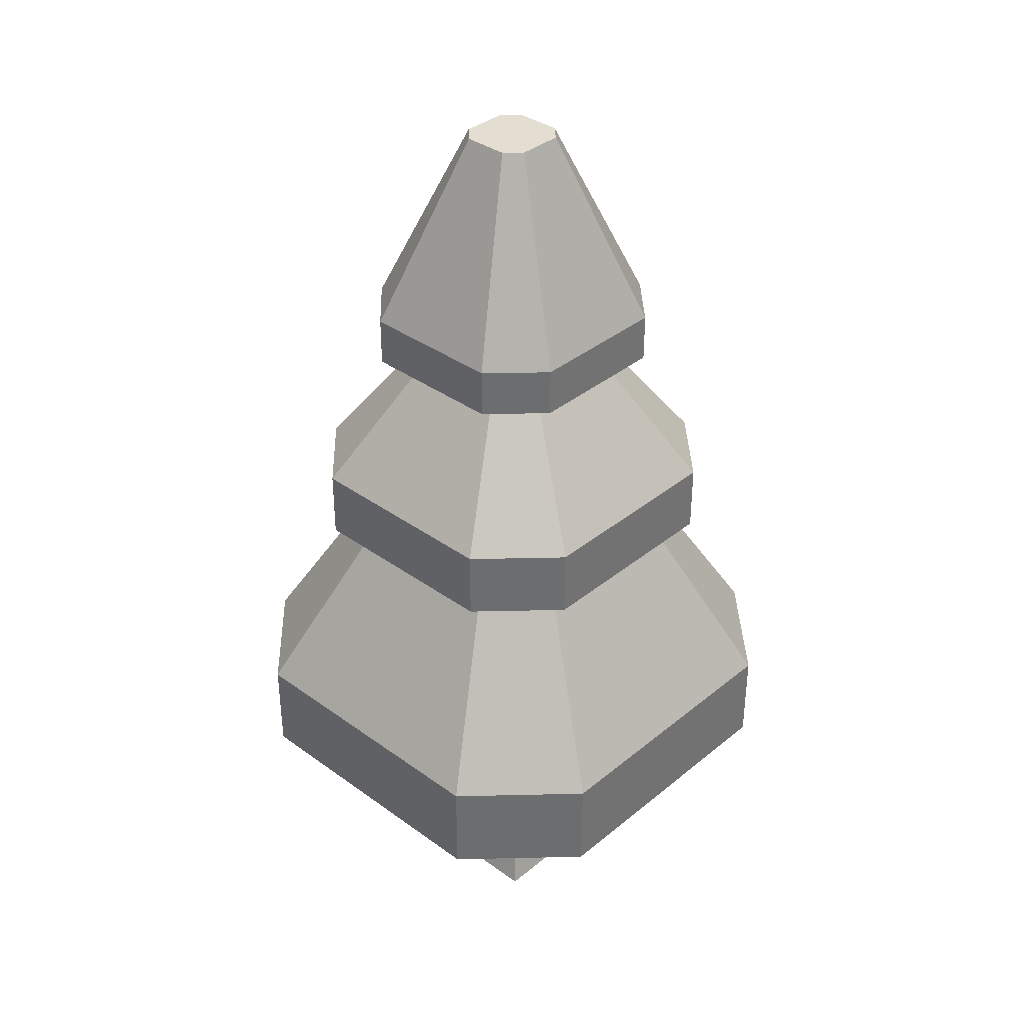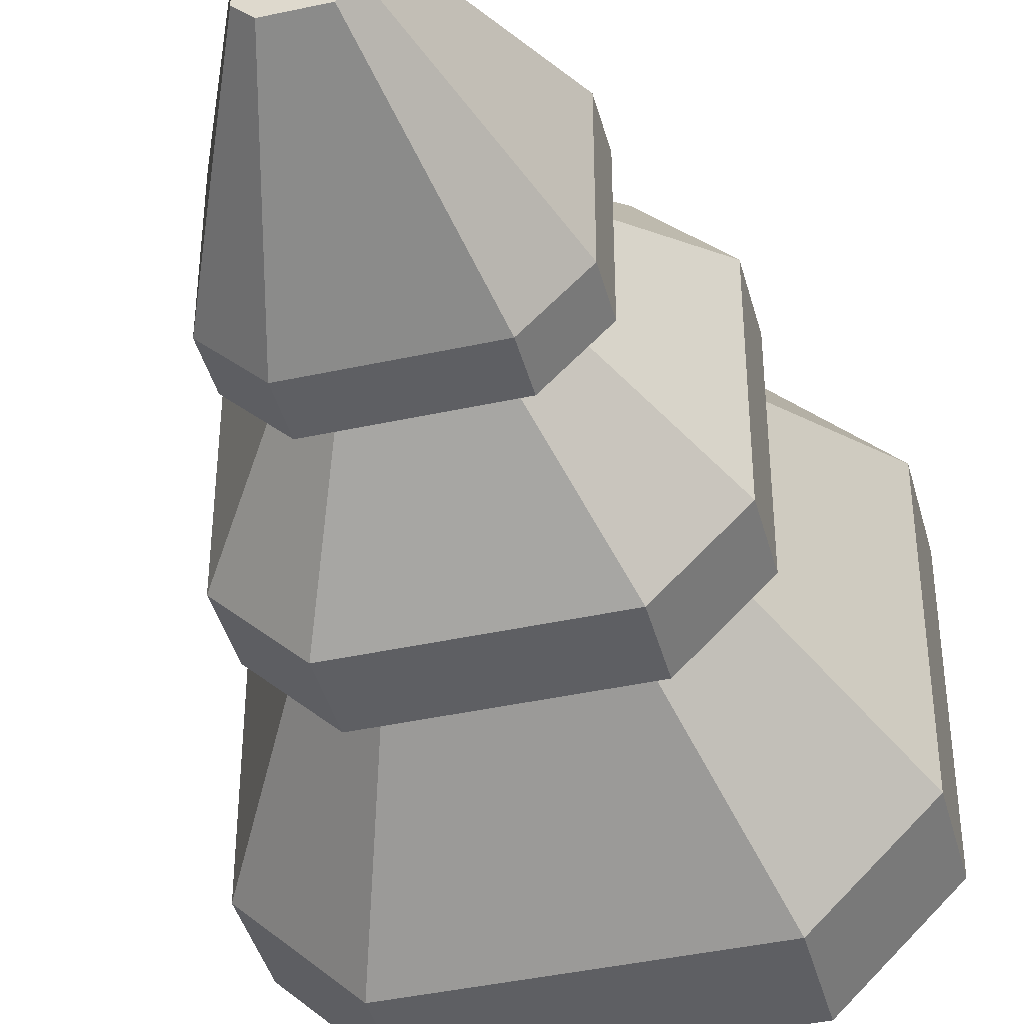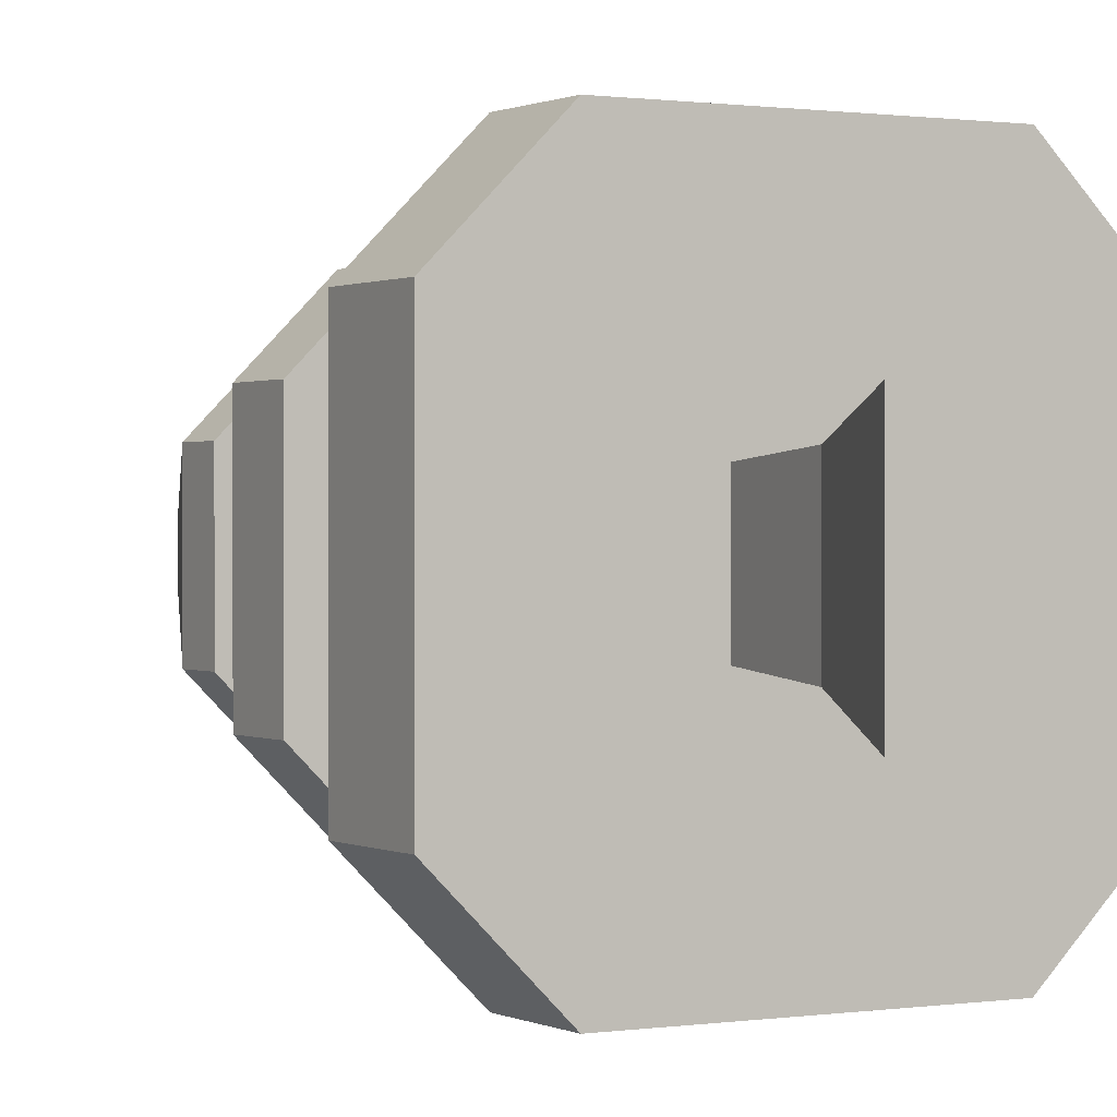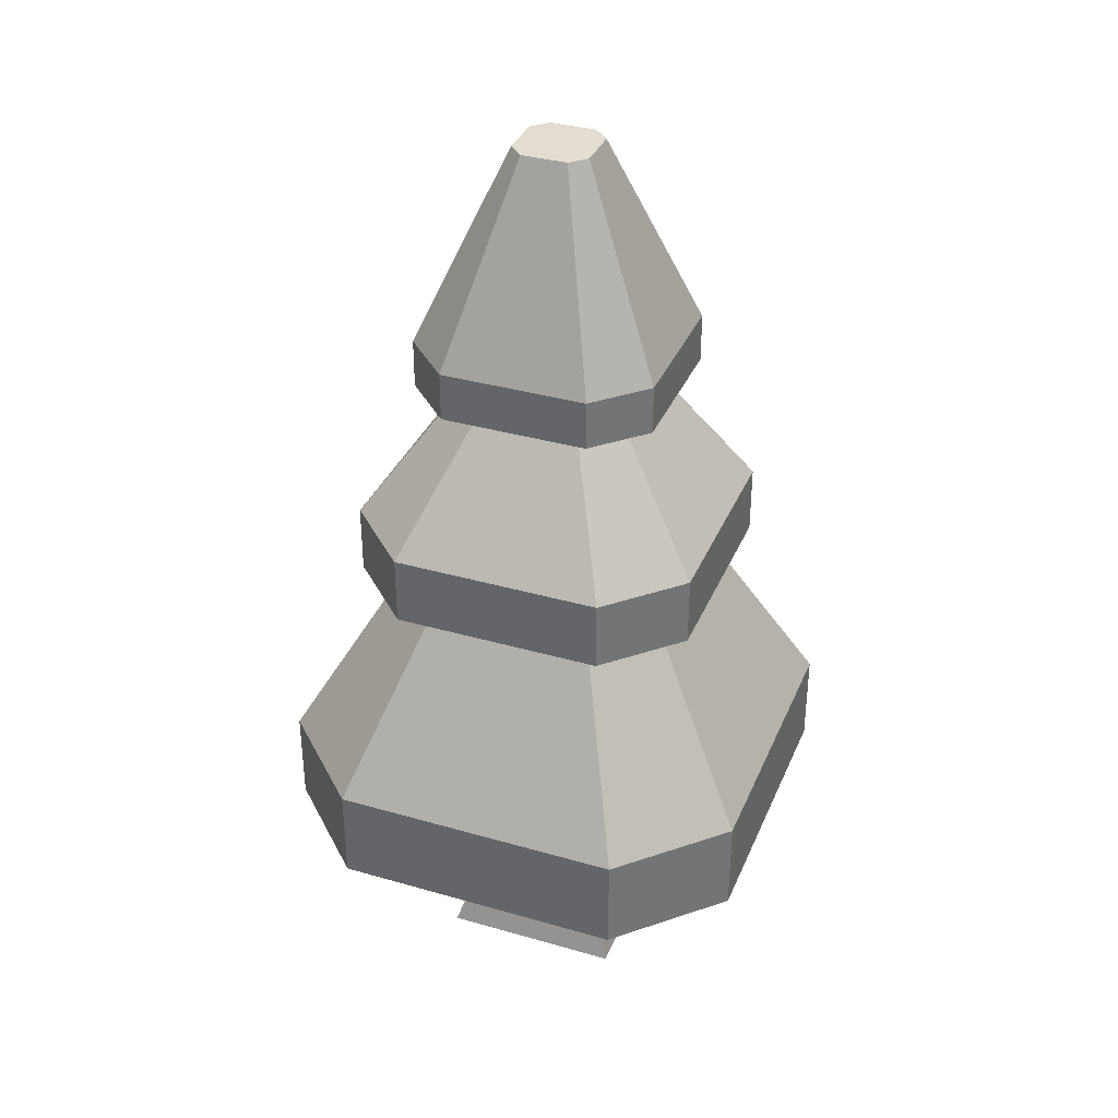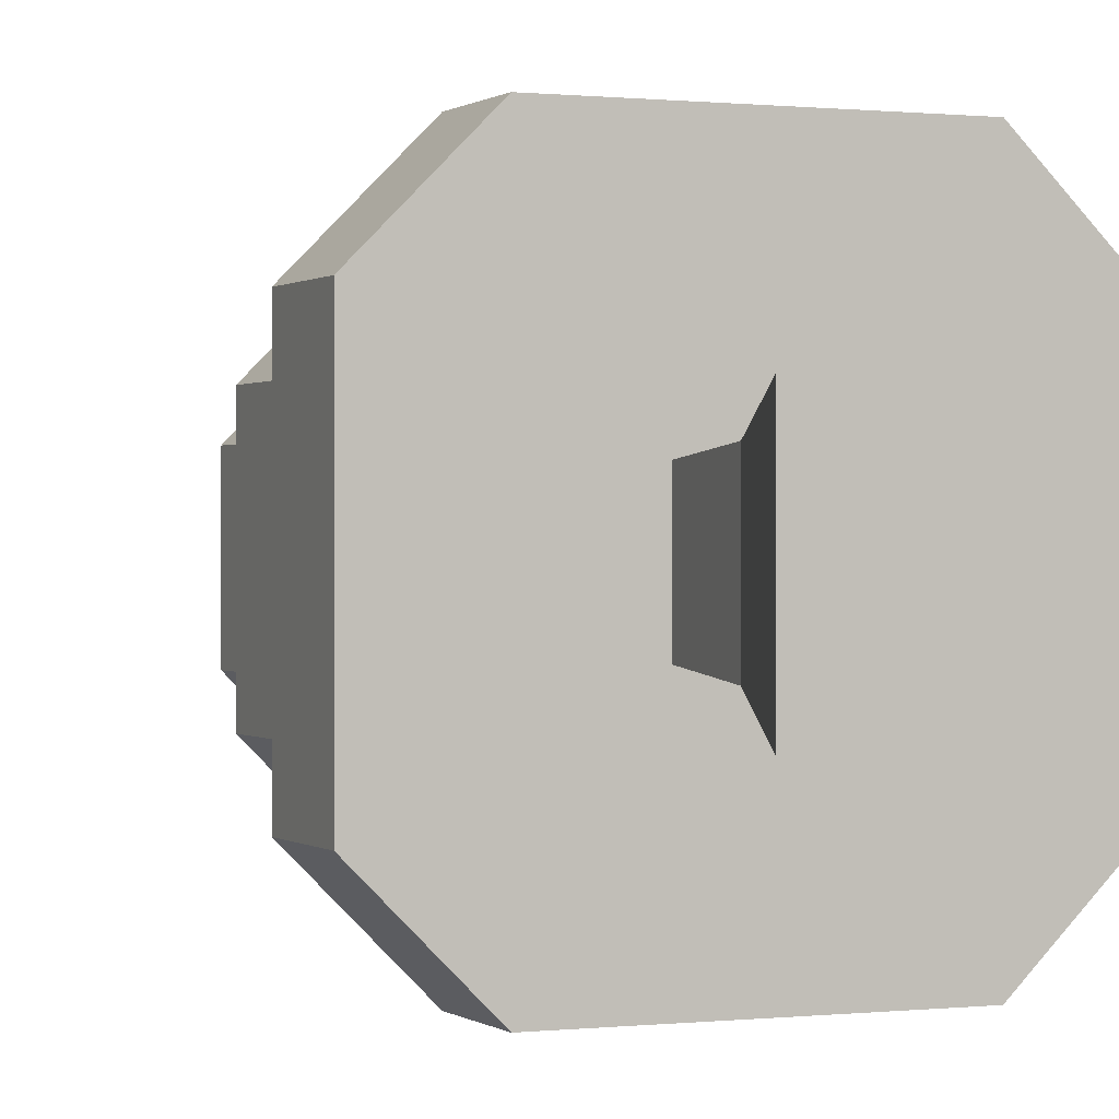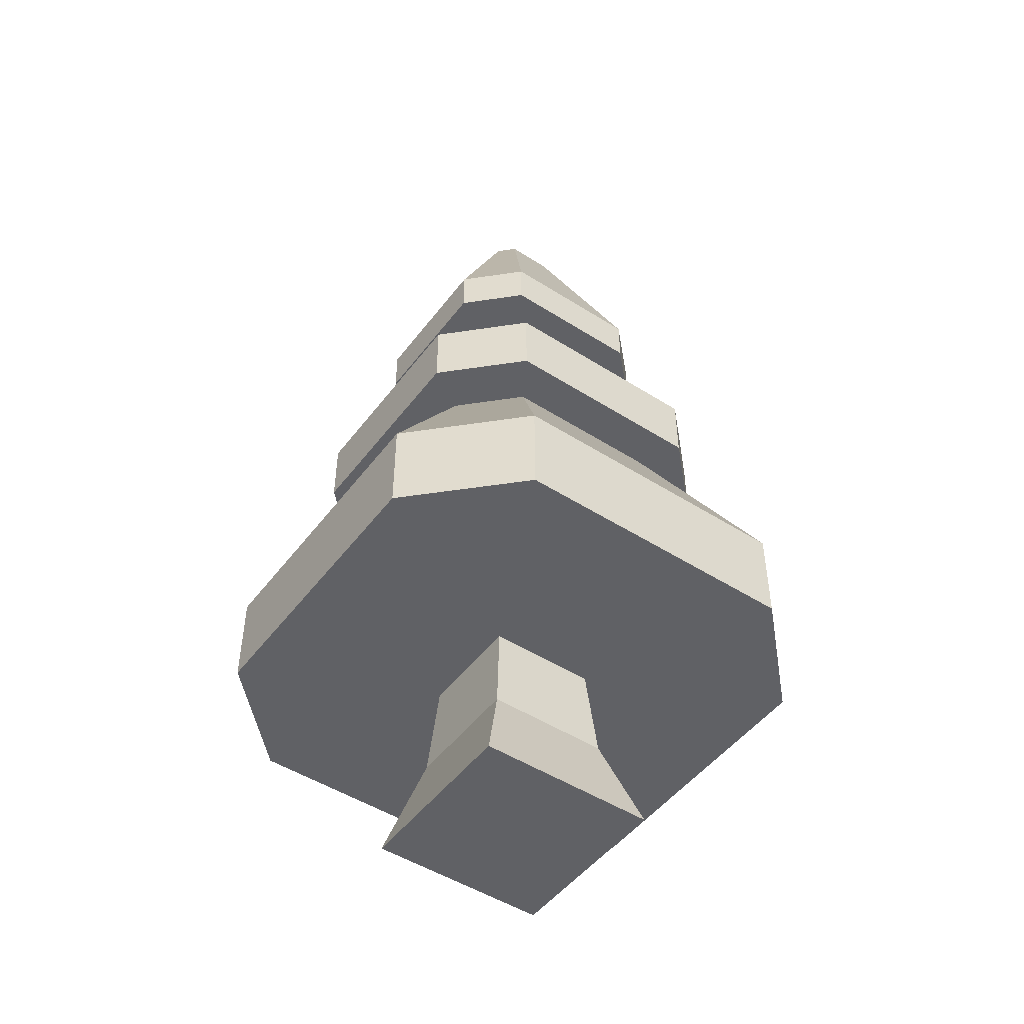
<metadata>
{"format":"obj","ext":"obj","renderer":"f3d","projection":"perspective","resolution":1024,"background":"white","views":[{"elev":36.3,"azim":133.3,"up":"+Y"},{"elev":-42.0,"azim":-165.3,"up":"+Z"},{"elev":0.6,"azim":-30.0,"up":"+Z"},{"elev":35.4,"azim":20.9,"up":"+Y"},{"elev":0.3,"azim":-23.3,"up":"+Z"},{"elev":-48.7,"azim":144.6,"up":"+Y"}]}
</metadata>
<code>
o tree_pineSmallA
v -0.25 0.2 -0.15
v -0.15 0.3 -0.25
v -0.15 0.2 -0.25
v -0.25 0.3 -0.15
v 0.15 0.3 0.25
v 0.25 0.2 0.15
v 0.25 0.3 0.15
v 0.15 0.2 0.25
v -0.25 0.2 0.15
v -0.25 0.3 0.15
v -0.15 0.2 0.25
v -0.15 0.3 0.25
v 0.25 0.3 -0.15
v 0.15 0.2 -0.25
v 0.15 0.3 -0.25
v 0.25 0.2 -0.15
v -0.08184 0.5 0.1364
v -0.1364 0.5 0.08184
v 0.08184 0.5 0.1364
v 0.1364 0.5 0.08184
v -0.08184 0.5 -0.1364
v 0.08184 0.5 -0.1364
v -0.1364 0.5 -0.08184
v 0.1364 0.5 -0.08184
v 0.108 0.572 0.18
v -0.108 0.5 0.18
v 0.108 0.5 0.18
v -0.108 0.572 0.18
v -0.18 0.5 -0.108
v -0.108 0.572 -0.18
v -0.108 0.5 -0.18
v -0.18 0.572 -0.108
v 0.0792 0.716 0.04752
v 0.18 0.572 0.108
v 0.04752 0.716 0.0792
v -0.18 0.572 0.108
v -0.18 0.5 0.108
v -0.0792 0.716 0.04752
v -0.04752 0.716 0.0792
v 0.18 0.572 -0.108
v 0.108 0.5 -0.18
v 0.108 0.572 -0.18
v 0.18 0.5 -0.108
v 0.18 0.5 0.108
v 0.05549 0.2 0.05549
v -0.05549 0.2 0.05549
v -0.05549 0.2 -0.05549
v 0.05549 0.2 -0.05549
v -0.0792 0.716 -0.04752
v -0.04752 0.716 -0.0792
v 0.0792 0.716 -0.04752
v 0.04752 0.716 -0.0792
v -0.126 0.716 -0.0756
v -0.0756 0.7664 -0.126
v -0.0756 0.716 -0.126
v -0.126 0.7664 -0.0756
v 0.126 0.7664 -0.0756
v 0.0756 0.716 -0.126
v 0.0756 0.7664 -0.126
v 0.126 0.716 -0.0756
v 0.0756 0.7664 0.126
v -0.0756 0.716 0.126
v 0.0756 0.716 0.126
v -0.0756 0.7664 0.126
v -0.126 0.716 0.0756
v -0.126 0.7664 0.0756
v 0.126 0.716 0.0756
v 0.02362 0.9672 0.03936
v 0.126 0.7664 0.0756
v 0.03936 0.9672 0.02362
v 0.02362 0.9672 -0.03936
v 0.03936 0.9672 -0.02362
v -0.02362 0.9672 -0.03936
v -0.02362 0.9672 0.03936
v -0.03936 0.9672 -0.02362
v -0.03936 0.9672 0.02362
v -0.09333 -0 0.09333
v 0.09333 0 -0.09333
v 0.09333 -0 0.09333
v -0.09333 0 -0.09333
v 0.06326 0.1 -0.06326
v -0.06326 0.1 -0.06326
v 0.06326 0.1 0.06326
v -0.06326 0.1 0.06326
f 1 2 3
f 2 1 4
f 5 6 7
f 6 5 8
f 9 4 1
f 4 9 10
f 5 11 8
f 11 5 12
f 13 14 15
f 14 13 16
f 11 10 9
f 10 11 12
f 7 16 13
f 16 7 6
f 2 14 3
f 14 2 15
f 17 10 12
f 10 17 18
f 19 7 20
f 7 19 5
f 21 15 2
f 15 21 22
f 10 23 4
f 23 10 18
f 24 7 13
f 7 24 20
f 19 12 5
f 12 19 17
f 23 2 4
f 2 23 21
f 25 26 27
f 26 25 28
f 29 30 31
f 30 29 32
f 33 25 34
f 25 33 35
f 26 36 37
f 36 26 28
f 38 28 39
f 28 38 36
f 40 41 42
f 41 40 43
f 44 20 43
f 20 44 27
f 20 27 19
f 19 27 26
f 19 26 17
f 17 26 18
f 18 26 37
f 18 37 23
f 24 43 20
f 43 24 41
f 41 24 22
f 41 22 31
f 31 22 21
f 31 21 23
f 31 23 29
f 29 23 37
f 22 13 15
f 13 22 24
f 8 16 6
f 16 8 14
f 14 8 45
f 45 8 11
f 45 11 46
f 46 11 47
f 48 14 45
f 14 48 3
f 3 48 47
f 3 47 11
f 3 11 9
f 3 9 1
f 34 43 40
f 43 34 44
f 25 44 34
f 44 25 27
f 36 49 32
f 49 36 38
f 30 49 50
f 49 30 32
f 42 51 40
f 51 42 52
f 35 28 25
f 28 35 39
f 37 32 29
f 32 37 36
f 50 42 30
f 42 50 52
f 51 34 40
f 34 51 33
f 53 54 55
f 54 53 56
f 30 41 31
f 41 30 42
f 57 58 59
f 58 57 60
f 61 62 63
f 62 61 64
f 65 56 53
f 56 65 66
f 54 58 55
f 58 54 59
f 63 60 67
f 60 63 33
f 33 63 35
f 35 63 62
f 35 62 39
f 39 62 38
f 38 62 65
f 38 65 49
f 51 60 33
f 60 51 58
f 58 51 52
f 58 52 55
f 55 52 50
f 55 50 49
f 55 49 53
f 53 49 65
f 68 69 70
f 69 68 61
f 71 57 59
f 57 71 72
f 71 70 72
f 70 71 68
f 68 71 73
f 68 73 74
f 74 73 75
f 74 75 76
f 62 66 65
f 66 62 64
f 69 60 57
f 60 69 67
f 61 67 69
f 67 61 63
f 72 69 57
f 69 72 70
f 73 59 54
f 59 73 71
f 66 75 56
f 75 66 76
f 68 64 61
f 64 68 74
f 66 74 76
f 74 66 64
f 56 73 54
f 73 56 75
f 77 78 79
f 78 77 80
f 47 81 82
f 81 47 48
f 83 77 79
f 77 83 84
f 81 79 78
f 79 81 83
f 82 78 80
f 78 82 81
f 45 84 83
f 84 45 46
f 77 82 80
f 82 77 84
f 48 83 81
f 83 48 45
f 84 47 82
f 47 84 46

</code>
